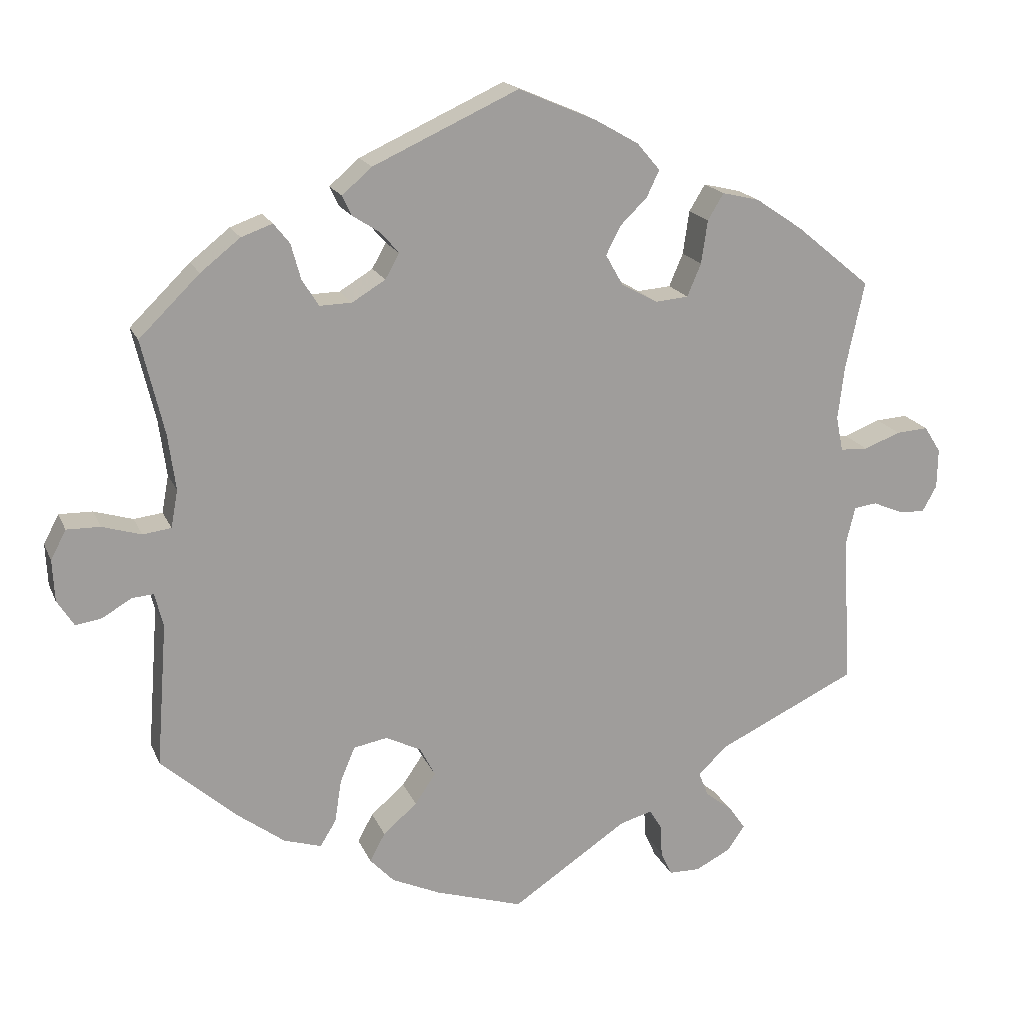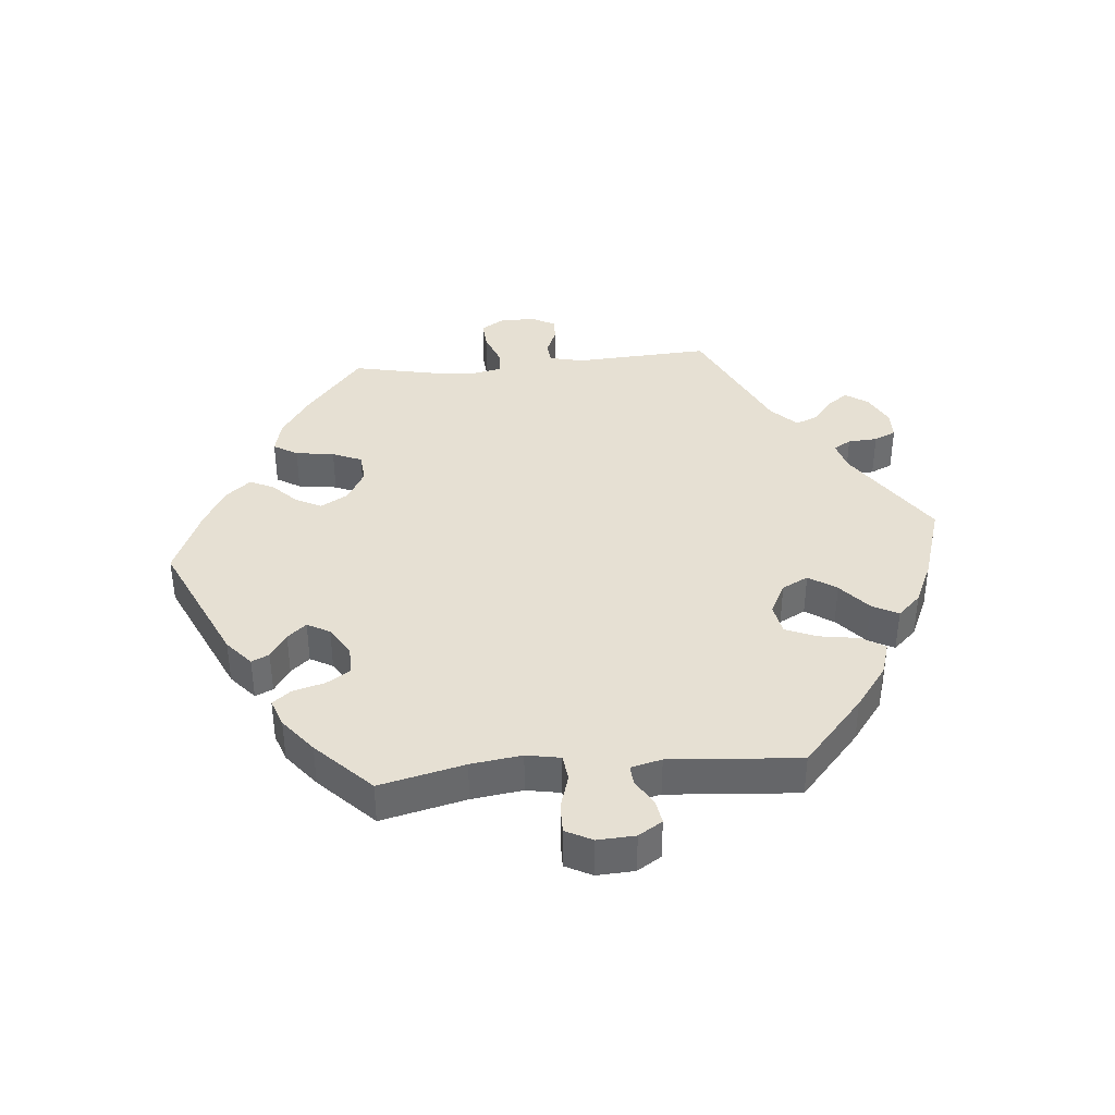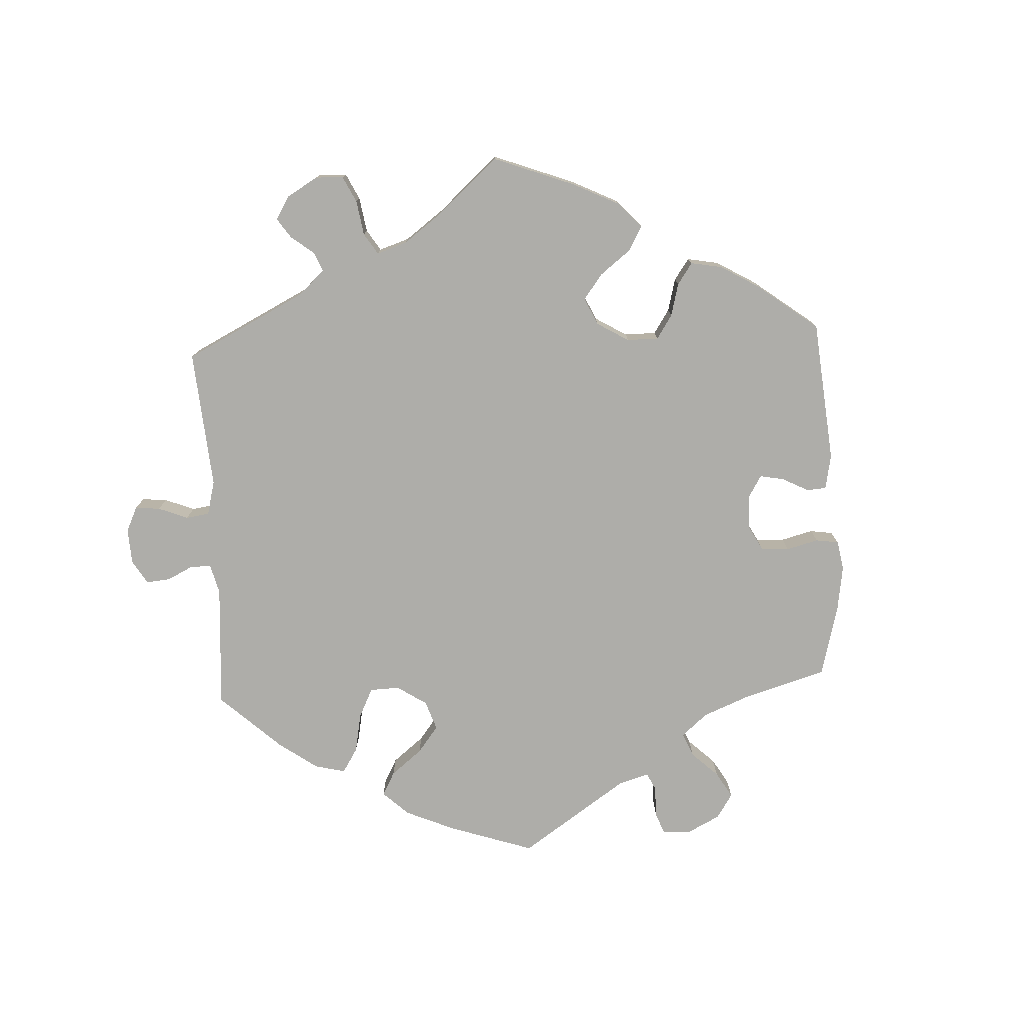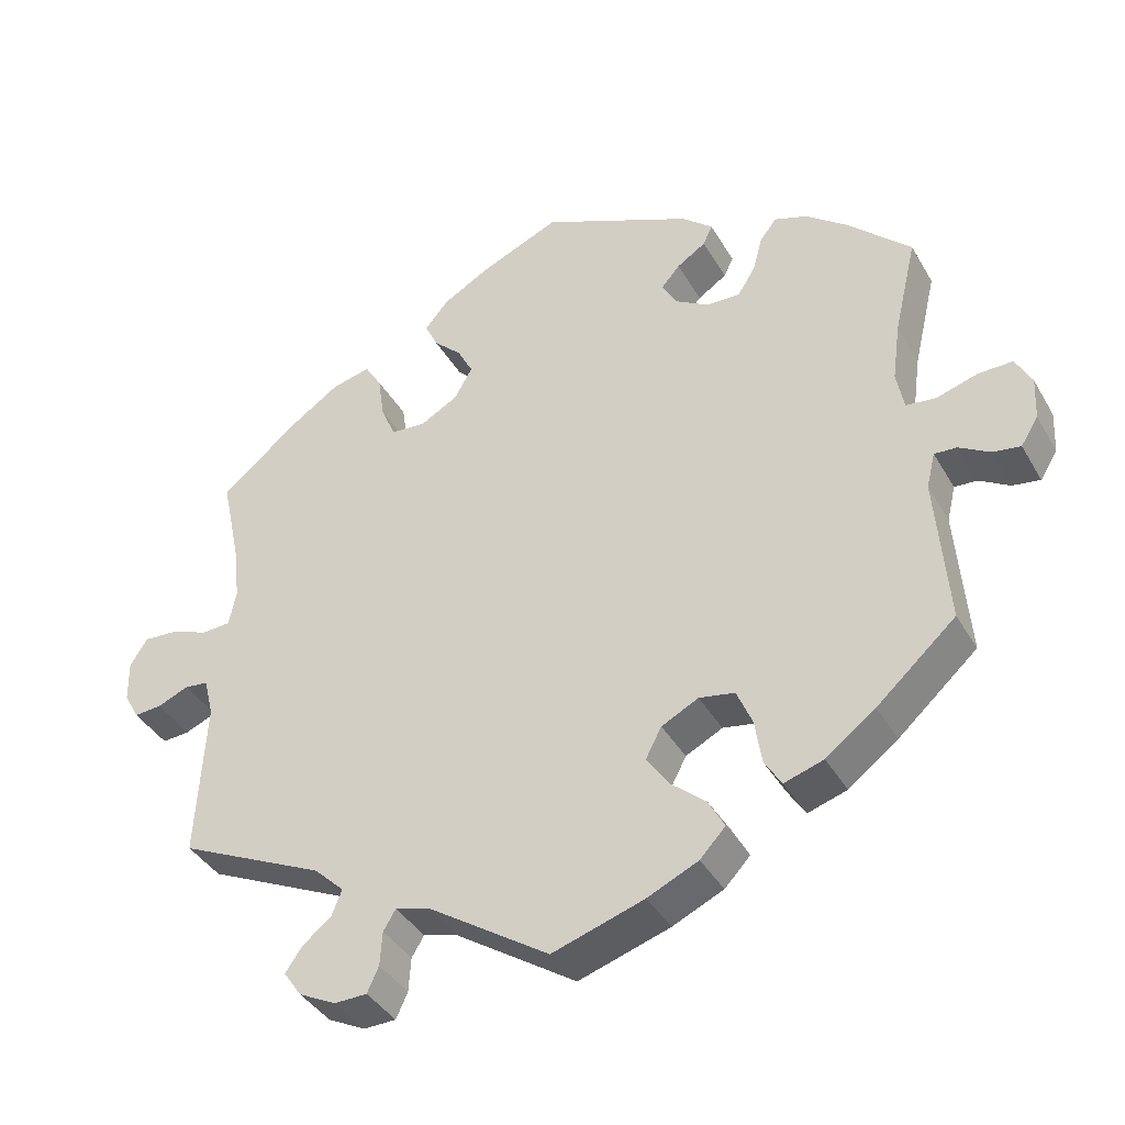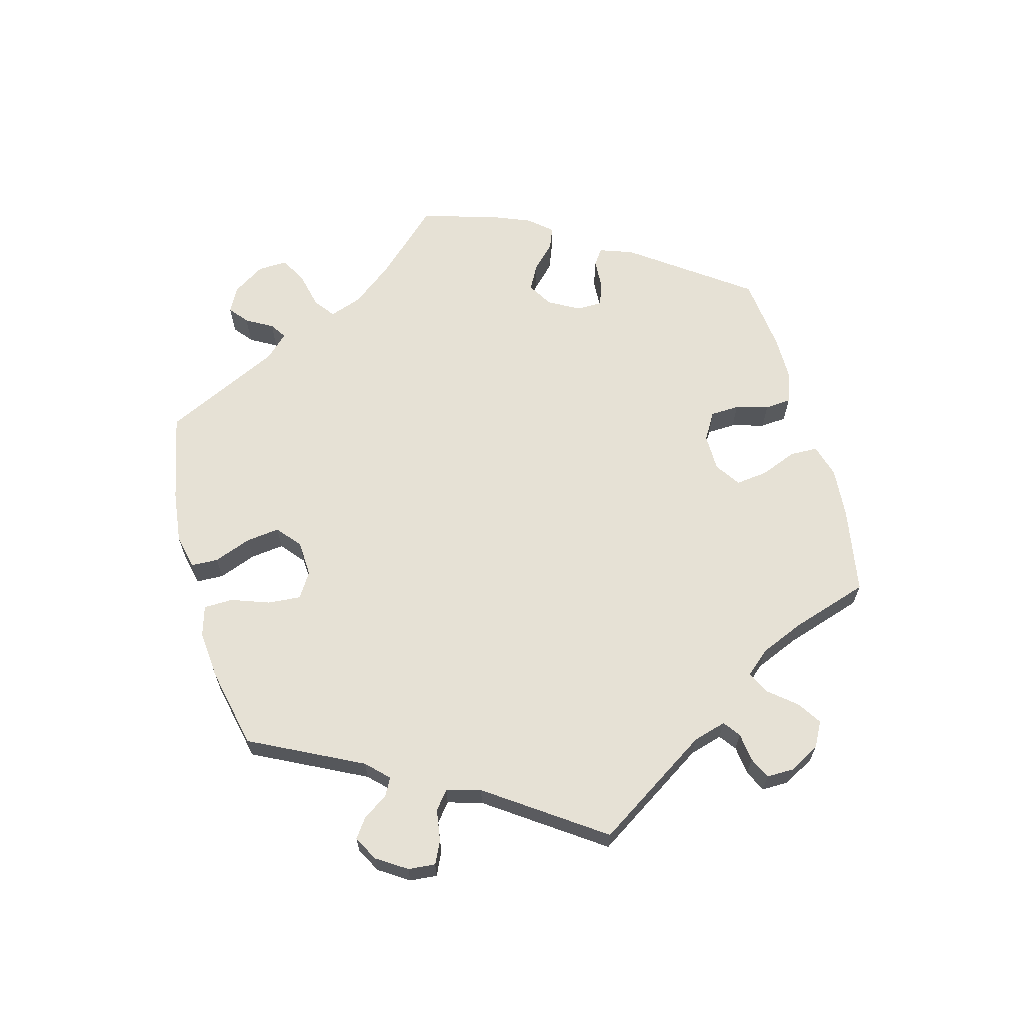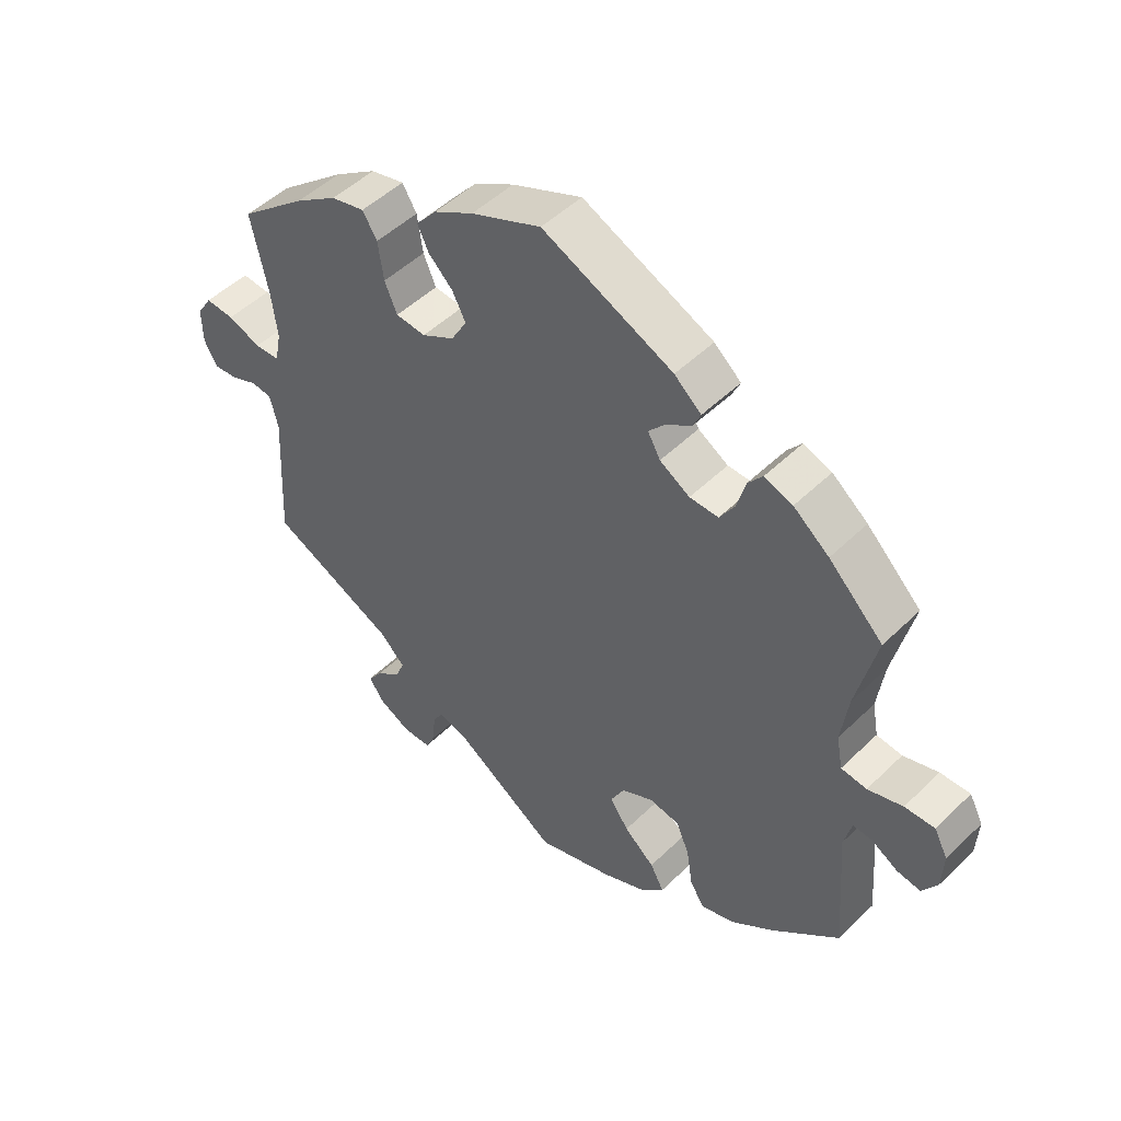
<metadata>
{"format":"obj","ext":"obj","renderer":"f3d","projection":"perspective","resolution":1024,"background":"white","views":[{"elev":18.4,"azim":161.9,"up":"+Z"},{"elev":38.3,"azim":84.7,"up":"+Y"},{"elev":-77.1,"azim":-57.2,"up":"+Y"},{"elev":-39.4,"azim":27.4,"up":"+Z"},{"elev":64.6,"azim":-135.0,"up":"+Y"},{"elev":49.4,"azim":43.1,"up":"+Z"}]}
</metadata>
<code>
v 0.306 0.07 -0.475
v 0.13 0.07 -0.384
v 0.537 0.07 -0.31
v -0.234 0.07 -0.571
v -0.429 0.07 0.399
v 0.126 0.07 -0.58
v -0.167 0.07 -0.509
v 0.668 0.07 -0.049
v -0.175 0.07 0.536
v 0.644 0.07 -0.087
v -0.25 0.07 -0.606
v -0.284 0.07 0.42
v 0.252 0.07 -0.325
v -0.295 0.07 -0.607
v -0.13 0.07 0.38
v 0 0.07 0.62
v -0.614 0.07 -0.052
v 0.494 0.07 0.094
v 0.428 0.07 -0.407
v -0.335 0.07 -0.405
v 0.209 0.07 -0.47
v -0.652 0.07 -0.055
v -0.346 0.07 -0.581
v -0.511 0.07 0.057
v 0.545 0.07 0.035
v -0.214 0.07 -0.496
v 0.196 0.07 -0.548
v 0.601 0.07 0.052
v 0.505 0.07 0.175
v 0.537 0.07 0.31
v 0.209 0.07 0.525
v 0.521 0.07 -0.103
v -0.255 0.07 0.311
v 0.287 0.07 0.338
v 0 0.07 -0.62
v -0.151 0.07 0.421
v -0.674 0.07 0.04
v 0.193 0.07 0.368
v 0.671 0.07 0.011
v -0.537 0.07 -0.31
v 0.564 0.07 -0.056
v 0.325 0.07 0.427
v -0.537 0.07 0.31
v 0.152 0.07 -0.342
v 0.311 0.07 0.376
v -0.348 0.07 -0.512
v -0.525 0.07 -0.092
v -0.673 0.07 -0.017
v -0.51 0.07 0.183
v 0.173 0.07 0.404
v -0.294 0.07 -0.445
v 0.606 0.07 -0.081
v 0.649 0.07 0.053
v -0.207 0.07 0.307
v 0.203 0.07 -0.316
v -0.307 0.07 0.458
v -0.501 0.07 0.107
v -0.19 0.07 0.459
v 0.533 0.07 -0.054
v 0.199 0.07 0.434
v 0.231 0.07 -0.511
v -0.538 0.07 -0.038
v -0.604 0.07 0.075
v -0.231 0.07 -0.524
v 0.504 0.07 0.04
v 0.393 0.07 0.44
v -0.371 0.07 -0.545
v -0.155 0.07 0.336
v 0.241 0.07 0.339
v 0.45 0.07 0.395
v -0.208 0.07 0.497
v -0.551 0.07 0.055
v -0.361 0.07 0.445
v -0.571 0.07 -0.034
v 0.273 0.07 -0.375
v -0.275 0.07 0.358
v 0.36 0.07 -0.458
v -0.308 0.07 -0.48
v 0.16 0.07 -0.428
v 0.239 0.07 0.46
v 0.348 0.07 0.456
v 0.283 0.07 -0.438
v -0.65 0.07 0.078
v -0.112 0.07 0.572
v 0.252 0.07 0.488
v 0.306 -0 -0.475
v 0.13 -0 -0.384
v 0.537 -0 -0.31
v -0.234 -0 -0.571
v -0.429 -0 0.399
v 0.126 -0 -0.58
v -0.167 -0 -0.509
v 0.668 -0 -0.049
v -0.175 -0 0.536
v 0.644 -0 -0.087
v -0.25 -0 -0.606
v -0.284 -0 0.42
v 0.252 -0 -0.325
v -0.295 -0 -0.607
v -0.13 -0 0.38
v 0 -0 0.62
v -0.614 -0 -0.052
v 0.494 -0 0.094
v 0.428 -0 -0.407
v -0.335 -0 -0.405
v 0.209 -0 -0.47
v -0.652 -0 -0.055
v -0.346 -0 -0.581
v -0.511 -0 0.057
v 0.545 -0 0.035
v -0.214 -0 -0.496
v 0.196 -0 -0.548
v 0.601 -0 0.052
v 0.505 -0 0.175
v 0.537 -0 0.31
v 0.209 -0 0.525
v 0.521 -0 -0.103
v -0.255 -0 0.311
v 0.287 -0 0.338
v 0 -0 -0.62
v -0.151 -0 0.421
v -0.674 -0 0.04
v 0.193 -0 0.368
v 0.671 -0 0.011
v -0.537 -0 -0.31
v 0.564 -0 -0.056
v 0.325 -0 0.427
v -0.537 -0 0.31
v 0.152 -0 -0.342
v 0.311 -0 0.376
v -0.348 -0 -0.512
v -0.525 -0 -0.092
v -0.673 -0 -0.017
v -0.51 -0 0.183
v 0.173 -0 0.404
v -0.294 -0 -0.445
v 0.606 -0 -0.081
v 0.649 -0 0.053
v -0.207 -0 0.307
v 0.203 -0 -0.316
v -0.307 -0 0.458
v -0.501 -0 0.107
v -0.19 -0 0.459
v 0.533 -0 -0.054
v 0.199 -0 0.434
v 0.231 -0 -0.511
v -0.538 -0 -0.038
v -0.604 -0 0.075
v -0.231 -0 -0.524
v 0.504 -0 0.04
v 0.393 -0 0.44
v -0.371 -0 -0.545
v -0.155 -0 0.336
v 0.241 -0 0.339
v 0.45 -0 0.395
v -0.208 -0 0.497
v -0.551 -0 0.055
v -0.361 -0 0.445
v -0.571 -0 -0.034
v 0.273 -0 -0.375
v -0.275 -0 0.358
v 0.36 -0 -0.458
v -0.308 -0 -0.48
v 0.16 -0 -0.428
v 0.239 -0 0.46
v 0.348 -0 0.456
v 0.283 -0 -0.438
v -0.65 -0 0.078
v -0.112 -0 0.572
v 0.252 -0 0.488
f 36 58 71 9
f 15 36 9 84
f 73 56 12 76
f 73 76 33
f 49 43 5 73
f 57 49 73 33
f 24 57 33 54
f 37 83 63 72
f 37 72 24
f 48 37 24
f 74 17 22 48
f 62 74 48 24
f 47 62 24 54
f 20 40 47 54
f 23 67 46 78
f 23 78 51
f 14 23 51
f 64 4 11 14
f 26 64 14 51
f 7 26 51 20
f 6 35 7
f 79 21 61 27
f 2 79 27 6
f 77 1 82 75
f 77 75 13
f 32 3 19 77
f 59 32 77 13
f 8 10 52 41
f 8 41 59
f 39 8 59
f 25 28 53 39
f 65 25 39 59
f 66 70 30 29
f 66 29 18
f 45 42 81 66
f 34 45 66 18
f 69 34 18 65
f 31 85 80 60
f 31 60 50
f 15 84 16 31
f 7 20 54 68
f 2 6 7 68
f 44 2 68 15
f 55 44 15
f 38 69 65 59
f 38 59 13 55
f 15 31 50
f 50 38 55 15
f 94 156 143 121
f 169 94 121 100
f 161 97 141 158
f 118 161 158
f 158 90 128 134
f 118 158 134 142
f 139 118 142 109
f 157 148 168 122
f 109 157 122
f 109 122 133
f 133 107 102 159
f 109 133 159 147
f 139 109 147 132
f 139 132 125 105
f 163 131 152 108
f 136 163 108
f 136 108 99
f 99 96 89 149
f 136 99 149 111
f 105 136 111 92
f 92 120 91
f 112 146 106 164
f 91 112 164 87
f 160 167 86 162
f 98 160 162
f 162 104 88 117
f 98 162 117 144
f 126 137 95 93
f 144 126 93
f 144 93 124
f 124 138 113 110
f 144 124 110 150
f 114 115 155 151
f 103 114 151
f 151 166 127 130
f 103 151 130 119
f 150 103 119 154
f 145 165 170 116
f 135 145 116
f 116 101 169 100
f 153 139 105 92
f 153 92 91 87
f 100 153 87 129
f 100 129 140
f 144 150 154 123
f 140 98 144 123
f 135 116 100
f 100 140 123 135
f 31 116 170 85
f 85 170 165 80
f 80 165 145 60
f 60 145 135 50
f 50 135 123 38
f 38 123 154 69
f 69 154 119 34
f 34 119 130 45
f 45 130 127 42
f 42 127 166 81
f 81 166 151 66
f 66 151 155 70
f 70 155 115 30
f 30 115 114 29
f 29 114 103 18
f 18 103 150 65
f 65 150 110 25
f 25 110 113 28
f 28 113 138 53
f 53 138 124 39
f 39 124 93 8
f 8 93 95 10
f 10 95 137 52
f 52 137 126 41
f 41 126 144 59
f 59 144 117 32
f 32 117 88 3
f 3 88 104 19
f 19 104 162 77
f 77 162 86 1
f 1 86 167 82
f 82 167 160 75
f 75 160 98 13
f 13 98 140 55
f 55 140 129 44
f 44 129 87 2
f 2 87 164 79
f 79 164 106 21
f 21 106 146 61
f 61 146 112 27
f 27 112 91 6
f 6 91 120 35
f 35 120 92 7
f 7 92 111 26
f 26 111 149 64
f 64 149 89 4
f 4 89 96 11
f 11 96 99 14
f 14 99 108 23
f 23 108 152 67
f 67 152 131 46
f 46 131 163 78
f 78 163 136 51
f 51 136 105 20
f 20 105 125 40
f 40 125 132 47
f 47 132 147 62
f 62 147 159 74
f 74 159 102 17
f 17 102 107 22
f 22 107 133 48
f 48 133 122 37
f 37 122 168 83
f 83 168 148 63
f 63 148 157 72
f 72 157 109 24
f 24 109 142 57
f 57 142 134 49
f 49 134 128 43
f 43 128 90 5
f 5 90 158 73
f 73 158 141 56
f 56 141 97 12
f 12 97 161 76
f 76 161 118 33
f 33 118 139 54
f 54 139 153 68
f 68 153 100 15
f 15 100 121 36
f 36 121 143 58
f 58 143 156 71
f 71 156 94 9
f 9 94 169 84
f 84 169 101 16
f 16 101 116 31

</code>
